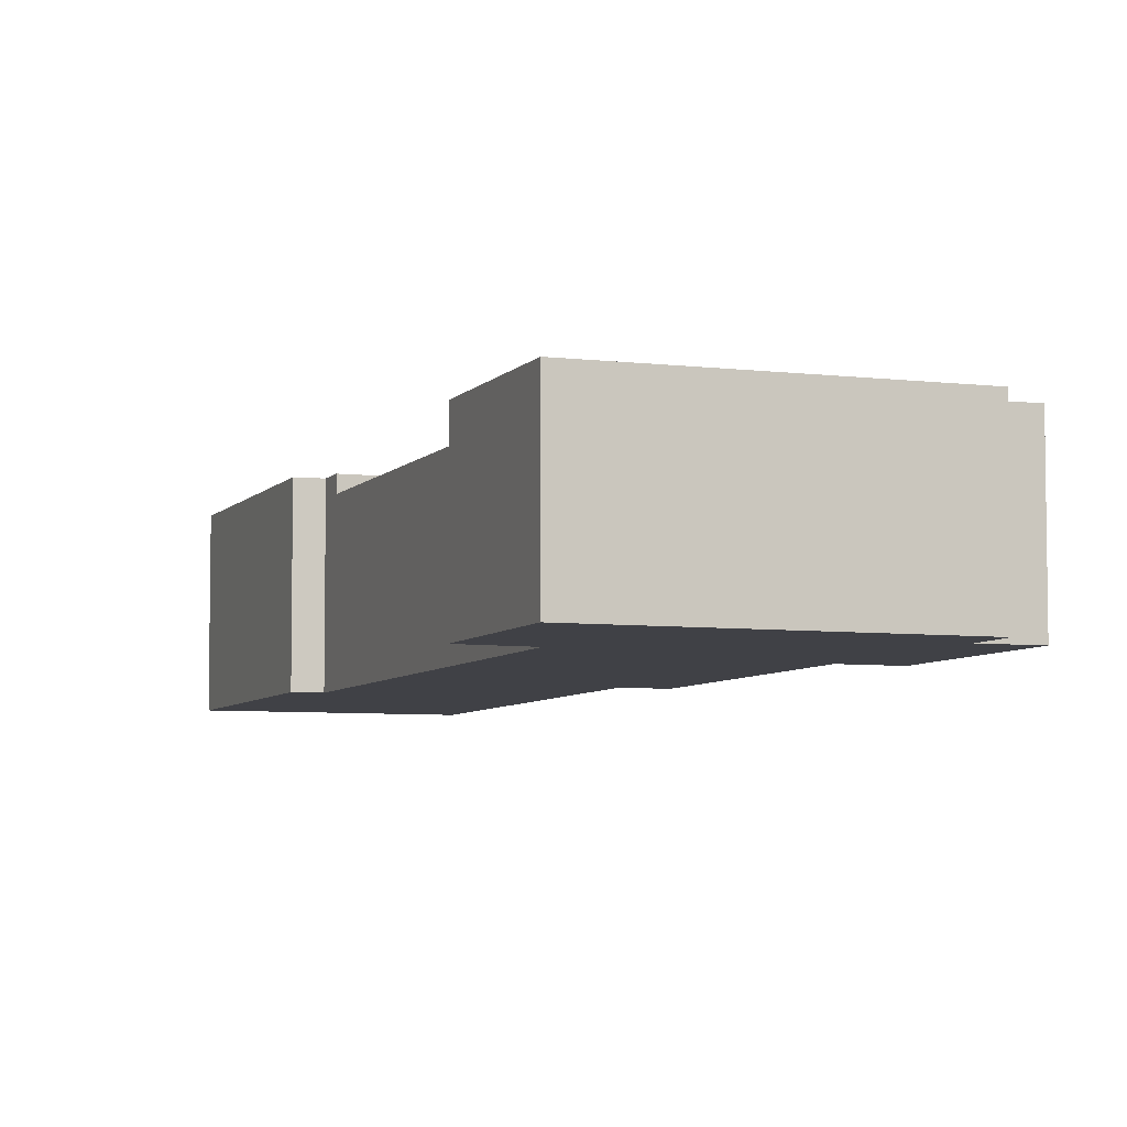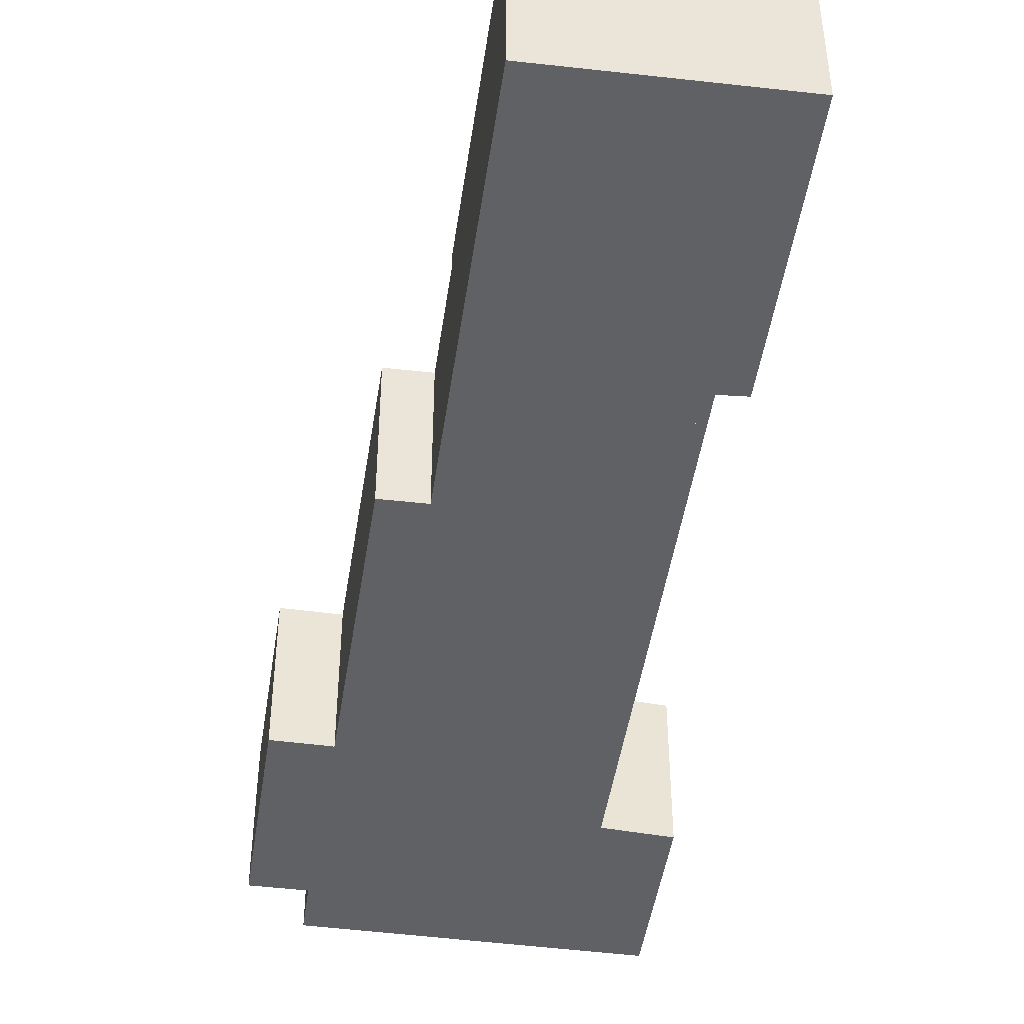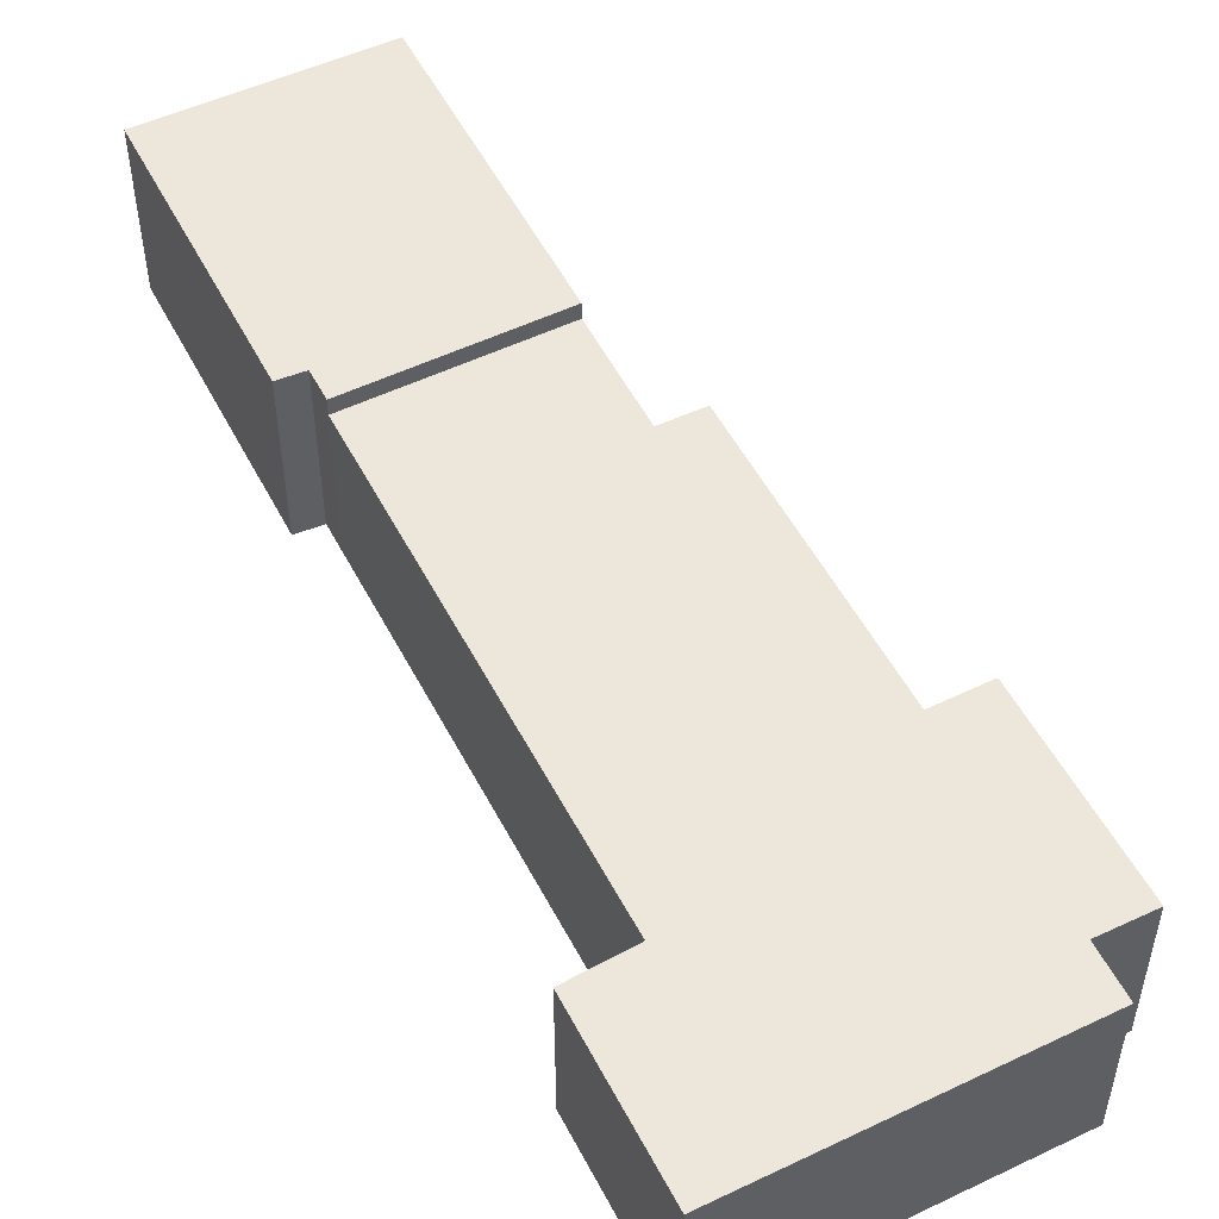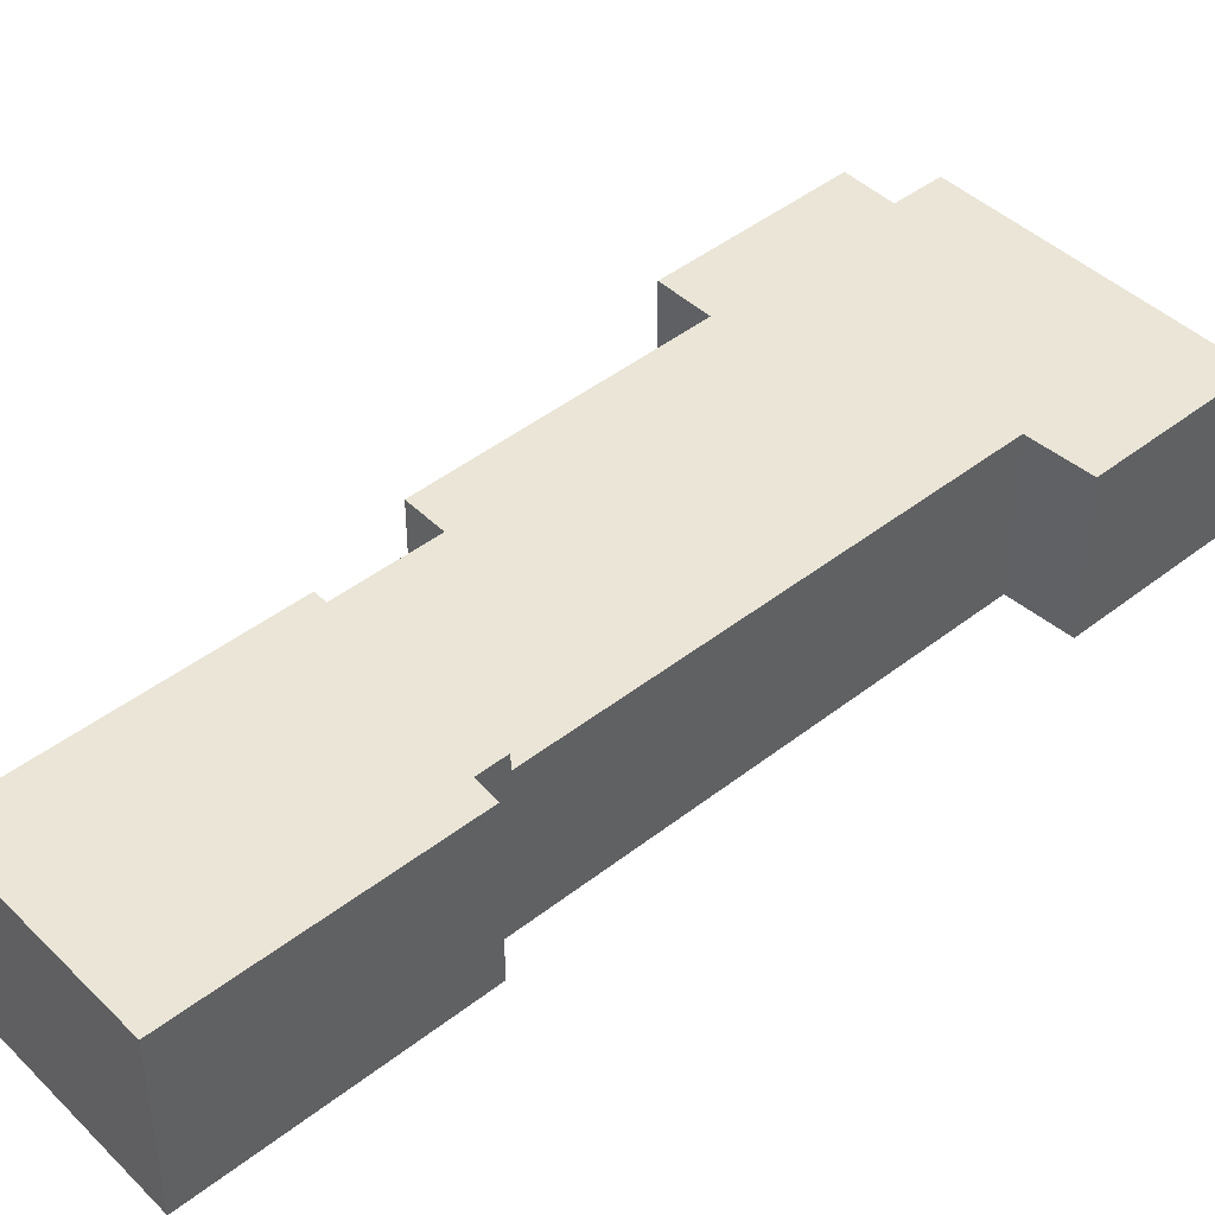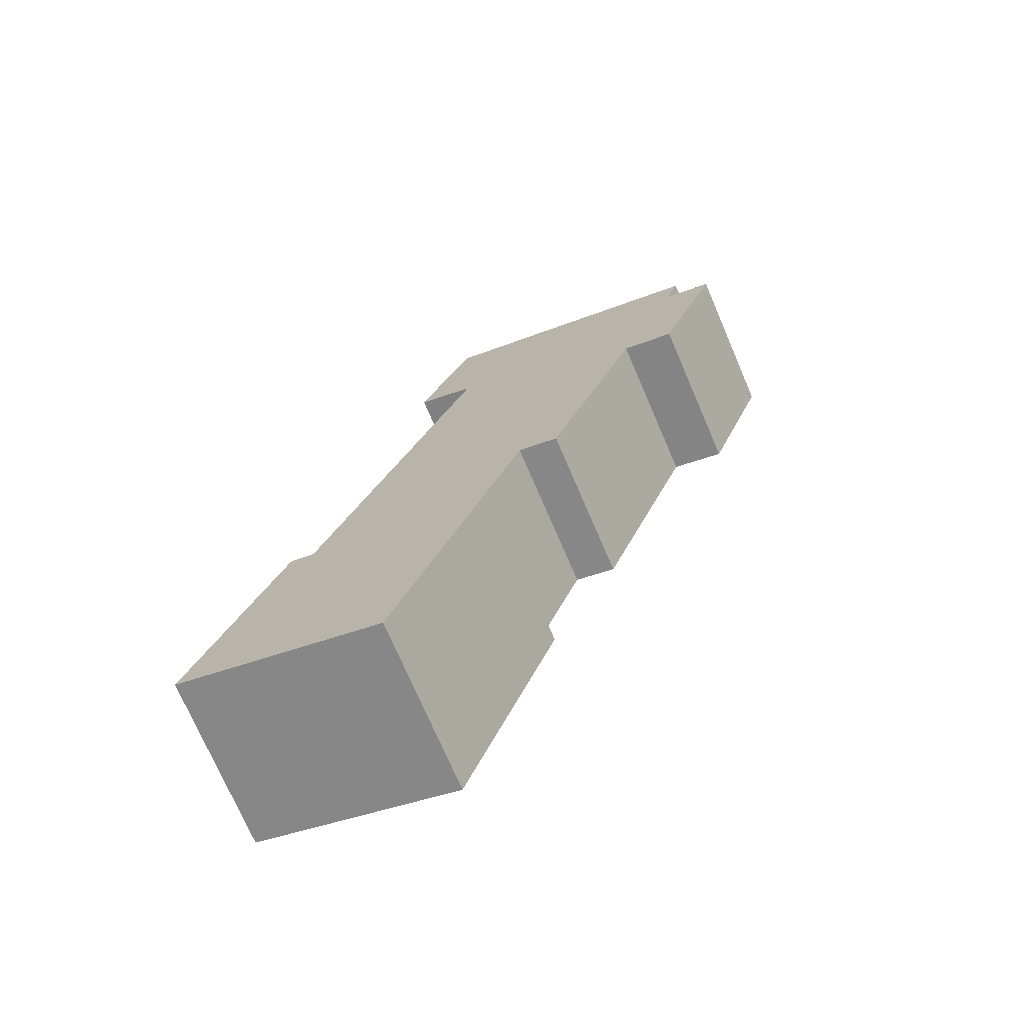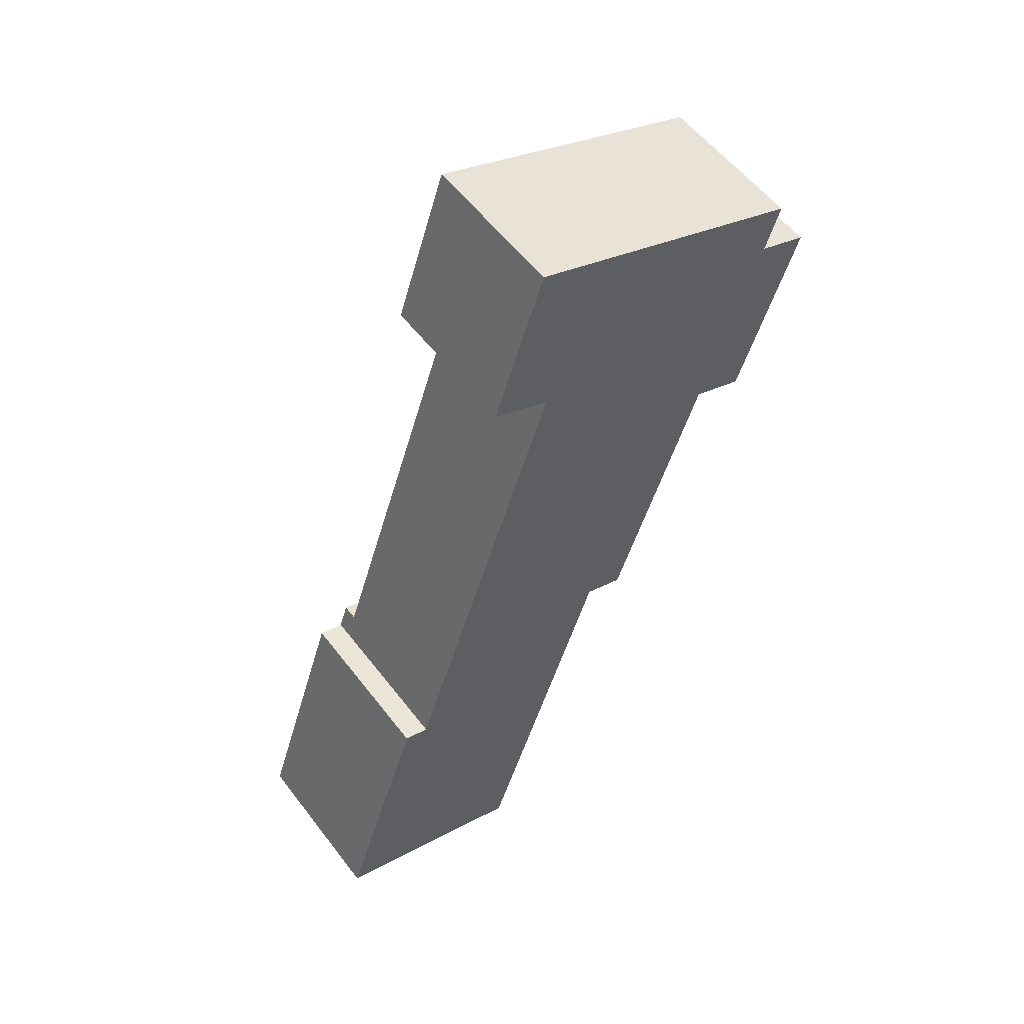
<metadata>
{"format":"obj","ext":"obj","renderer":"f3d","projection":"perspective","resolution":1024,"background":"white","views":[{"elev":-6.0,"azim":-1.8,"up":"+Y"},{"elev":-46.5,"azim":-169.7,"up":"+Y"},{"elev":53.2,"azim":-8.4,"up":"+Y"},{"elev":44.3,"azim":-113.7,"up":"+Y"},{"elev":-73.5,"azim":23.3,"up":"+Z"},{"elev":55.5,"azim":-36.7,"up":"+Z"}]}
</metadata>
<code>
v  5.389 4.269 -1.384
v  3.048 4.269 6.988
v  7.664 4.269 5.431
v  5.292 4.269 -1.676
v  2.327 4.269 -0.737
v  2.807 4.269 6.277
v  0 4.269 2.614e-16
v  0.015 4.269 0.043
v  2.164 4.269 6.441
v  0 0 0
v  2.164 -3.944e-16 6.441
v  0.015 -2.633e-18 0.043
v  2.807 -3.844e-16 6.277
v  3.048 -4.279e-16 6.988
v  7.664 -3.326e-16 5.431
v  5.389 8.475e-17 -1.384
v  5.292 1.026e-16 -1.676
v  2.327 4.513e-17 -0.737
v  3.048 3.865 6.988
v  8.54 3.865 8.056
v  7.664 3.865 5.431
v  6.831 3.865 18.14
v  11.91 3.865 14.55
v  12.09 3.865 14.48
v  14.81 3.865 18.7
v  13.22 3.865 14.1
v  5.688 3.865 18.6
v  13.64 3.865 19.08
v  5.331 3.865 18.75
v  13.55 3.865 19.11
v  13.94 3.865 20.3
v  6.687 3.865 22.75
v  9.559 3.865 7.732
v  6.831 -1.111e-15 18.14
v  5.331 -1.148e-15 18.75
v  5.688 -1.139e-15 18.6
v  13.22 -8.631e-16 14.1
v  11.91 -8.907e-16 14.55
v  12.09 -8.87e-16 14.48
v  9.559 -4.734e-16 7.732
v  8.54 -4.933e-16 8.056
v  6.687 -1.393e-15 22.75
v  13.94 -1.243e-15 20.3
v  13.55 -1.17e-15 19.11
v  14.81 -1.145e-15 18.7
v  13.64 -1.168e-15 19.08
g defaultobject
f 1 2 3
f 2 1 4
f 2 4 5
f 2 5 6
f 6 5 7
f 6 7 8
f 6 8 9
f 10 8 7
f 8 10 9
f 9 10 11
f 11 10 12
f 13 2 6
f 2 13 14
f 11 6 9
f 6 11 13
f 14 3 2
f 3 14 15
f 15 1 3
f 1 15 16
f 1 16 4
f 4 16 17
f 5 10 7
f 10 5 4
f 10 4 18
f 18 4 17
f 14 16 15
f 16 14 13
f 16 13 11
f 16 11 12
f 16 12 17
f 17 12 18
f 18 12 10
f 19 20 21
f 20 19 22
f 20 22 23
f 24 25 26
f 25 24 23
f 25 23 22
f 25 22 27
f 25 27 28
f 28 27 29
f 28 29 30
f 30 29 31
f 31 29 32
f 23 33 20
f 34 27 22
f 27 34 29
f 29 34 35
f 35 34 36
f 37 24 26
f 24 37 23
f 23 37 38
f 38 37 39
f 40 20 33
f 20 40 41
f 15 19 21
f 19 15 14
f 35 32 29
f 32 35 42
f 14 22 19
f 22 14 34
f 42 31 32
f 31 42 43
f 44 28 30
f 28 44 25
f 25 44 45
f 45 44 46
f 43 30 31
f 30 43 44
f 45 26 25
f 26 45 37
f 38 33 23
f 33 38 40
f 41 21 20
f 21 41 15
f 46 37 45
f 37 46 44
f 42 44 43
f 44 42 37
f 37 42 39
f 39 42 38
f 38 42 40
f 40 42 41
f 41 42 15
f 15 42 34
f 34 42 35
f 34 35 36
f 14 15 34

</code>
